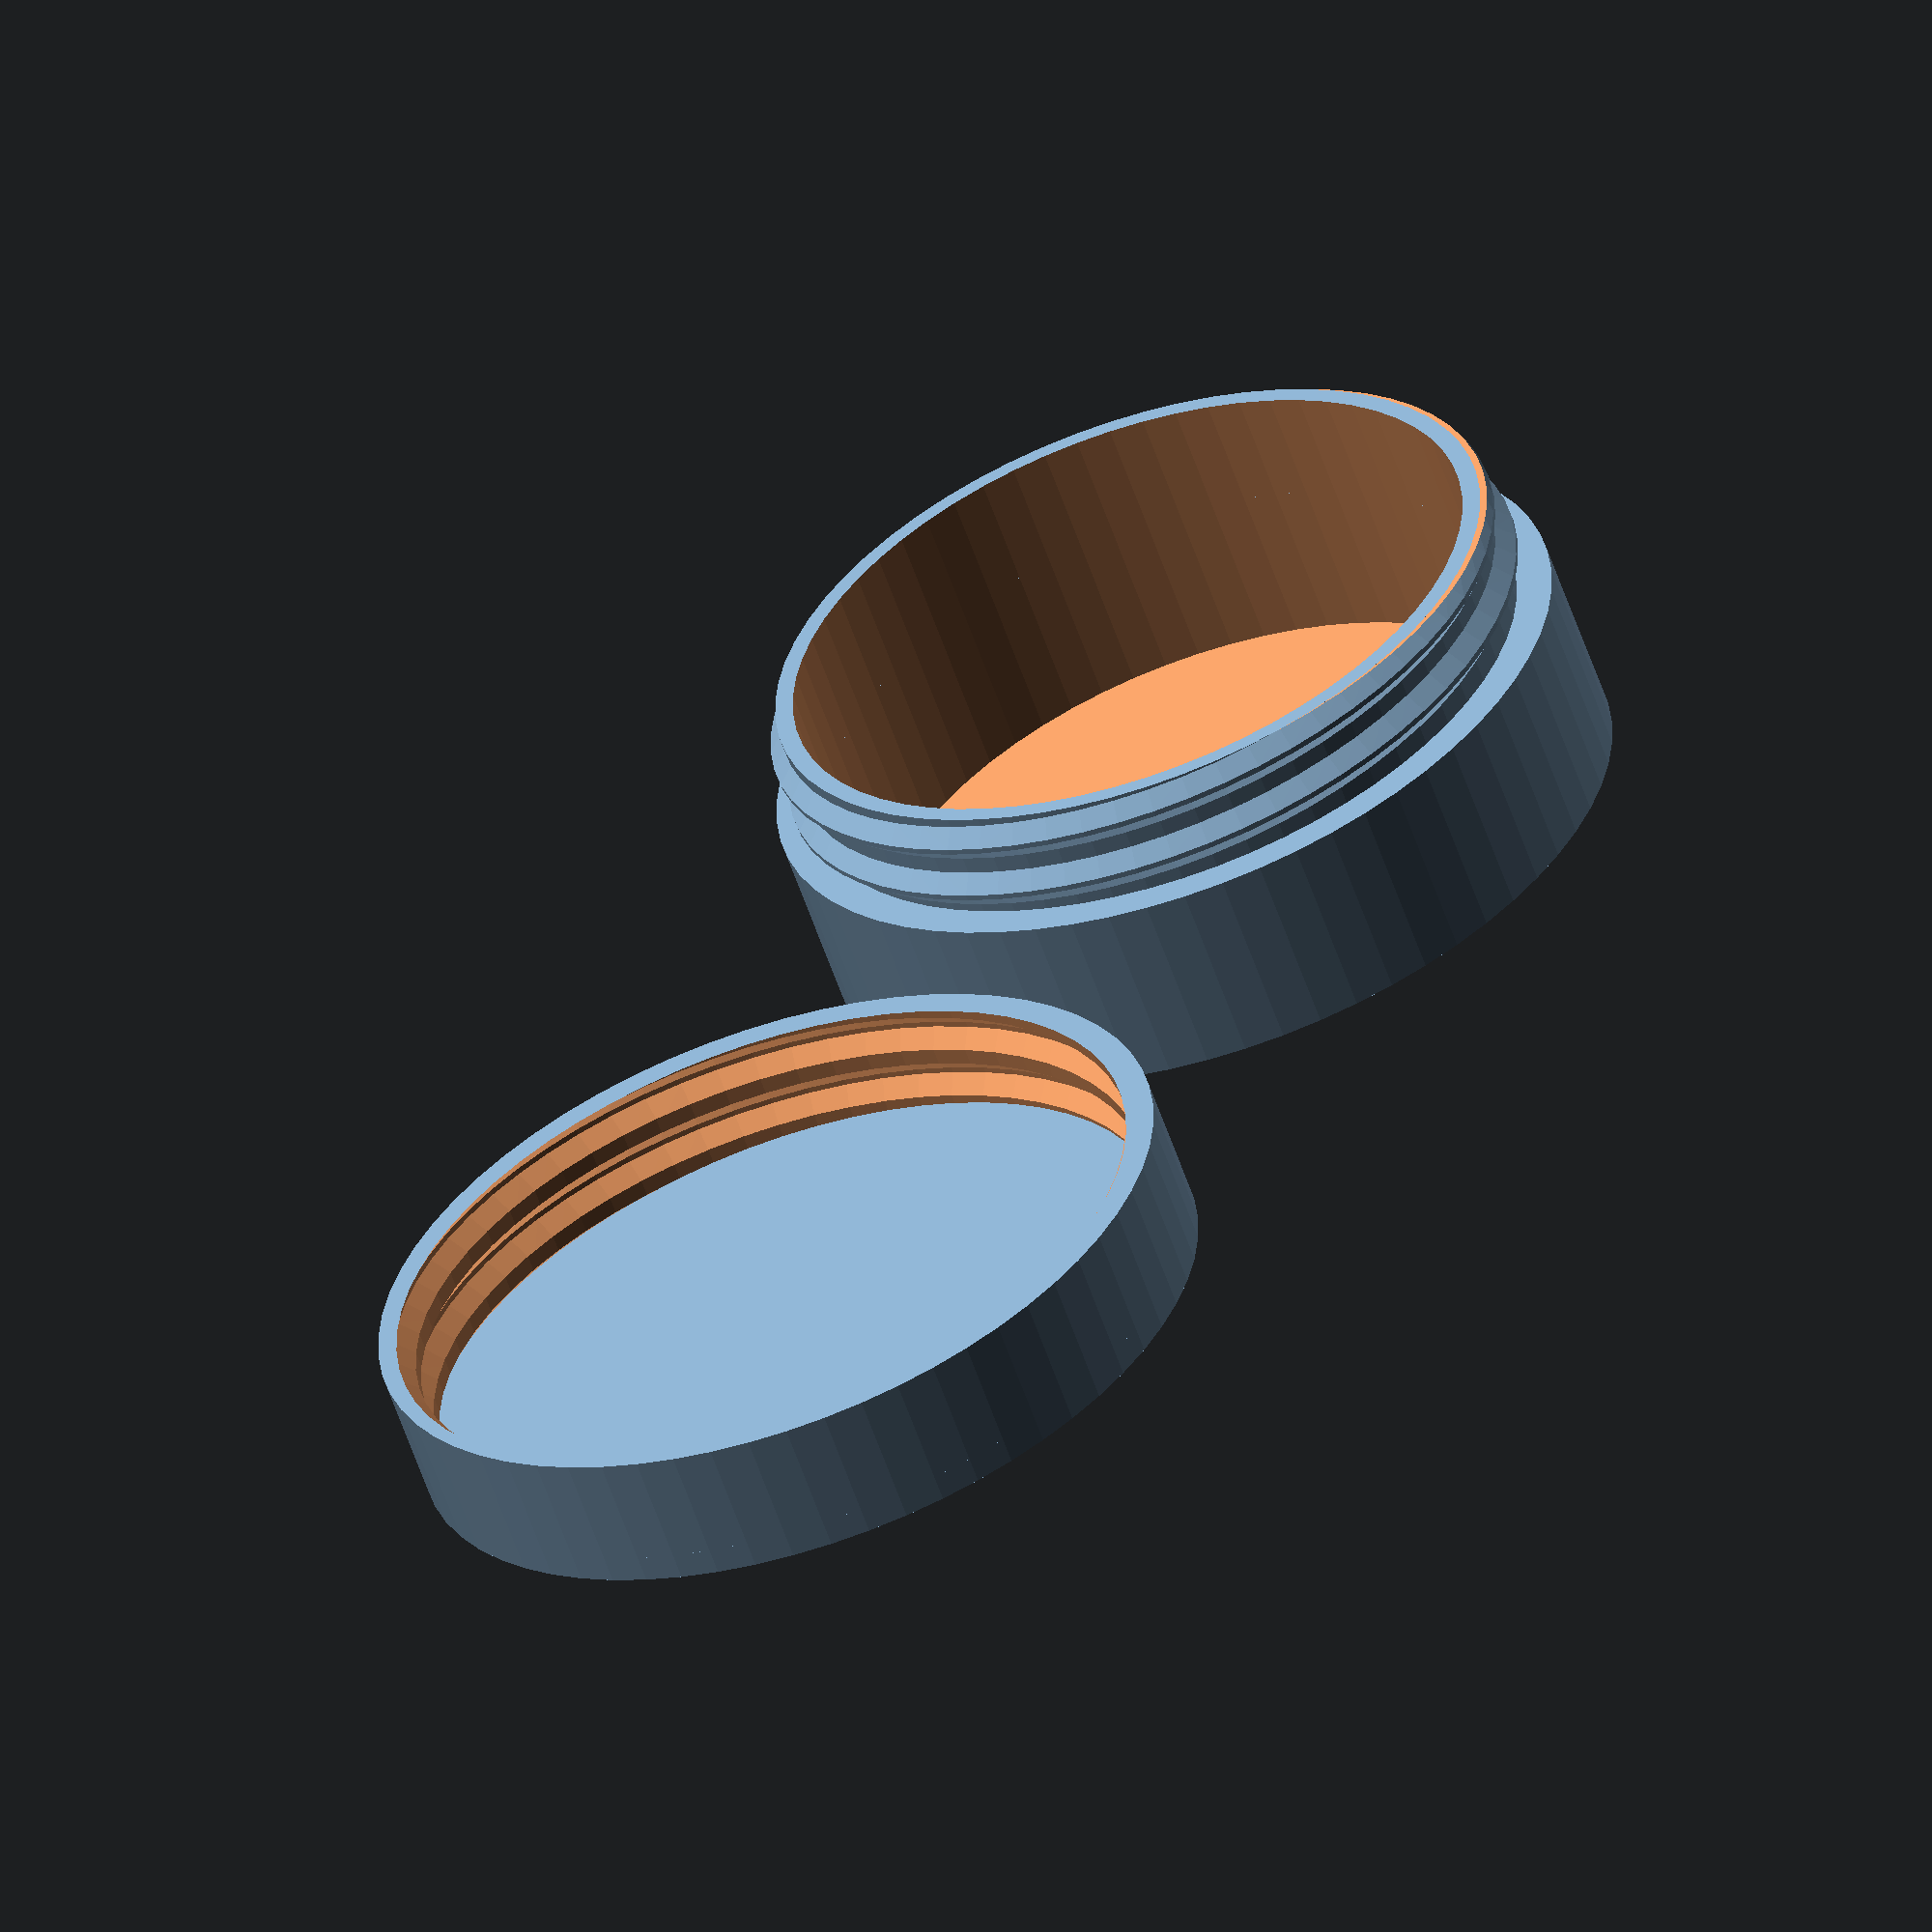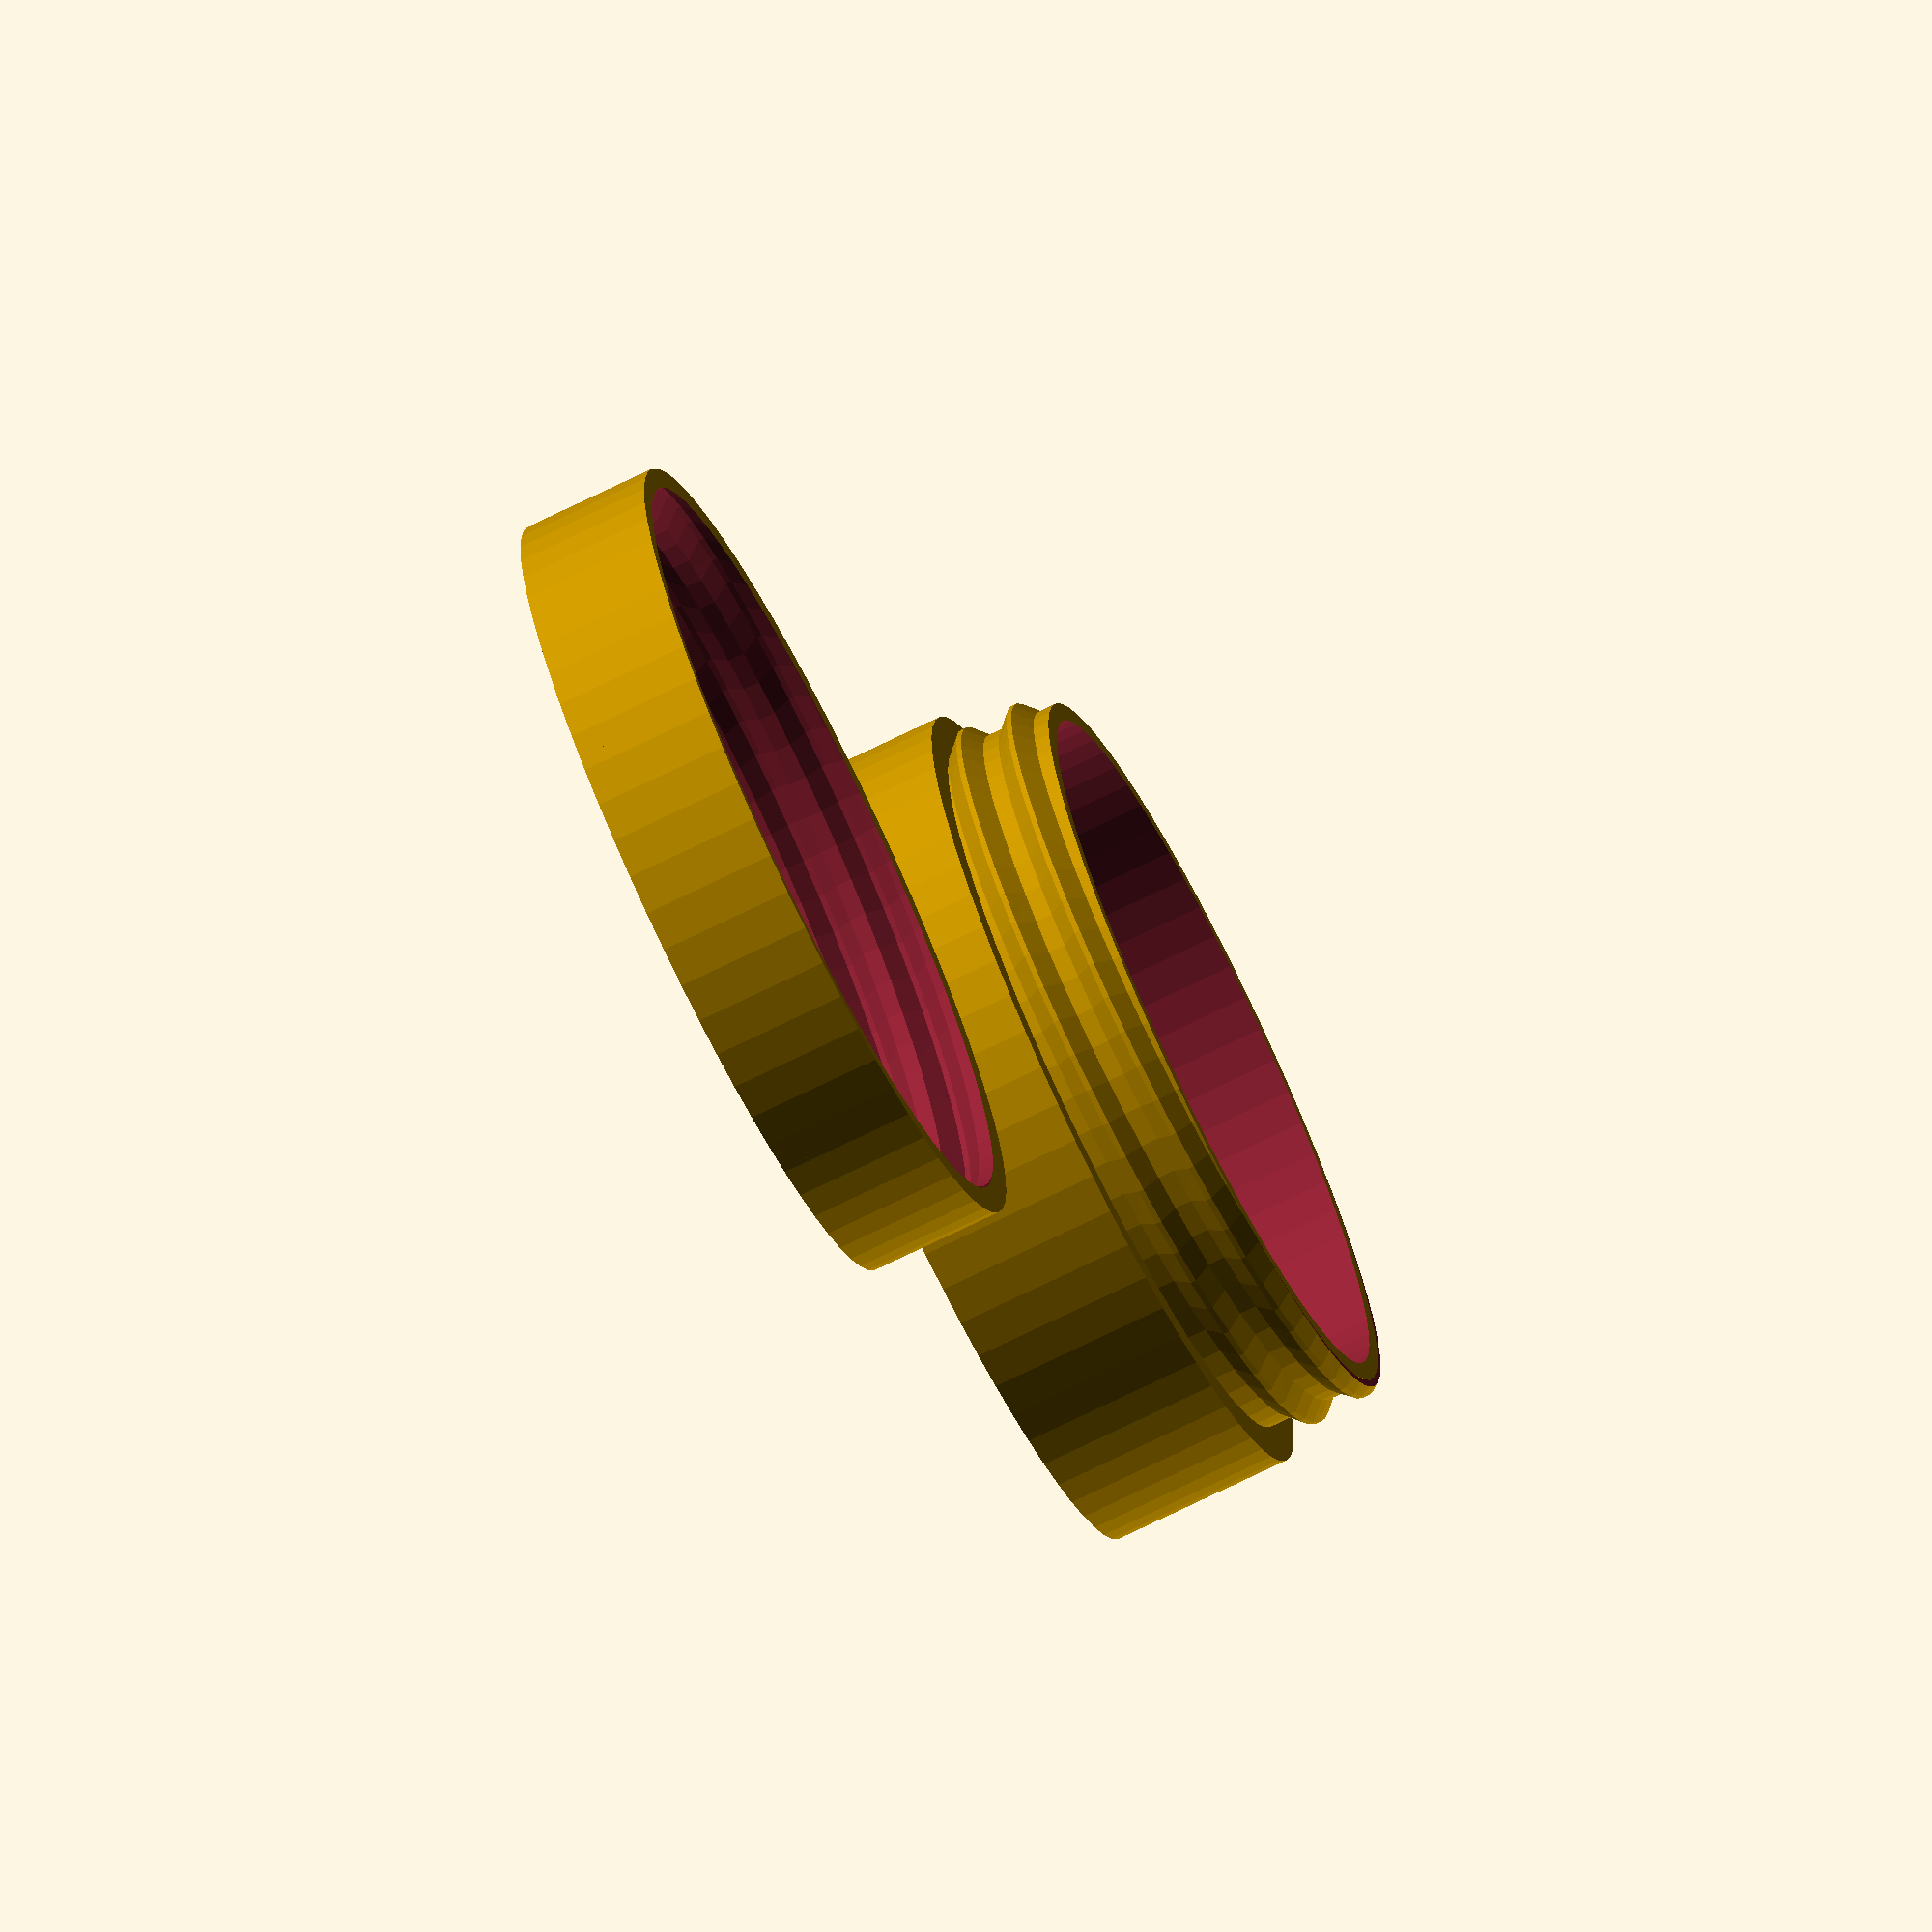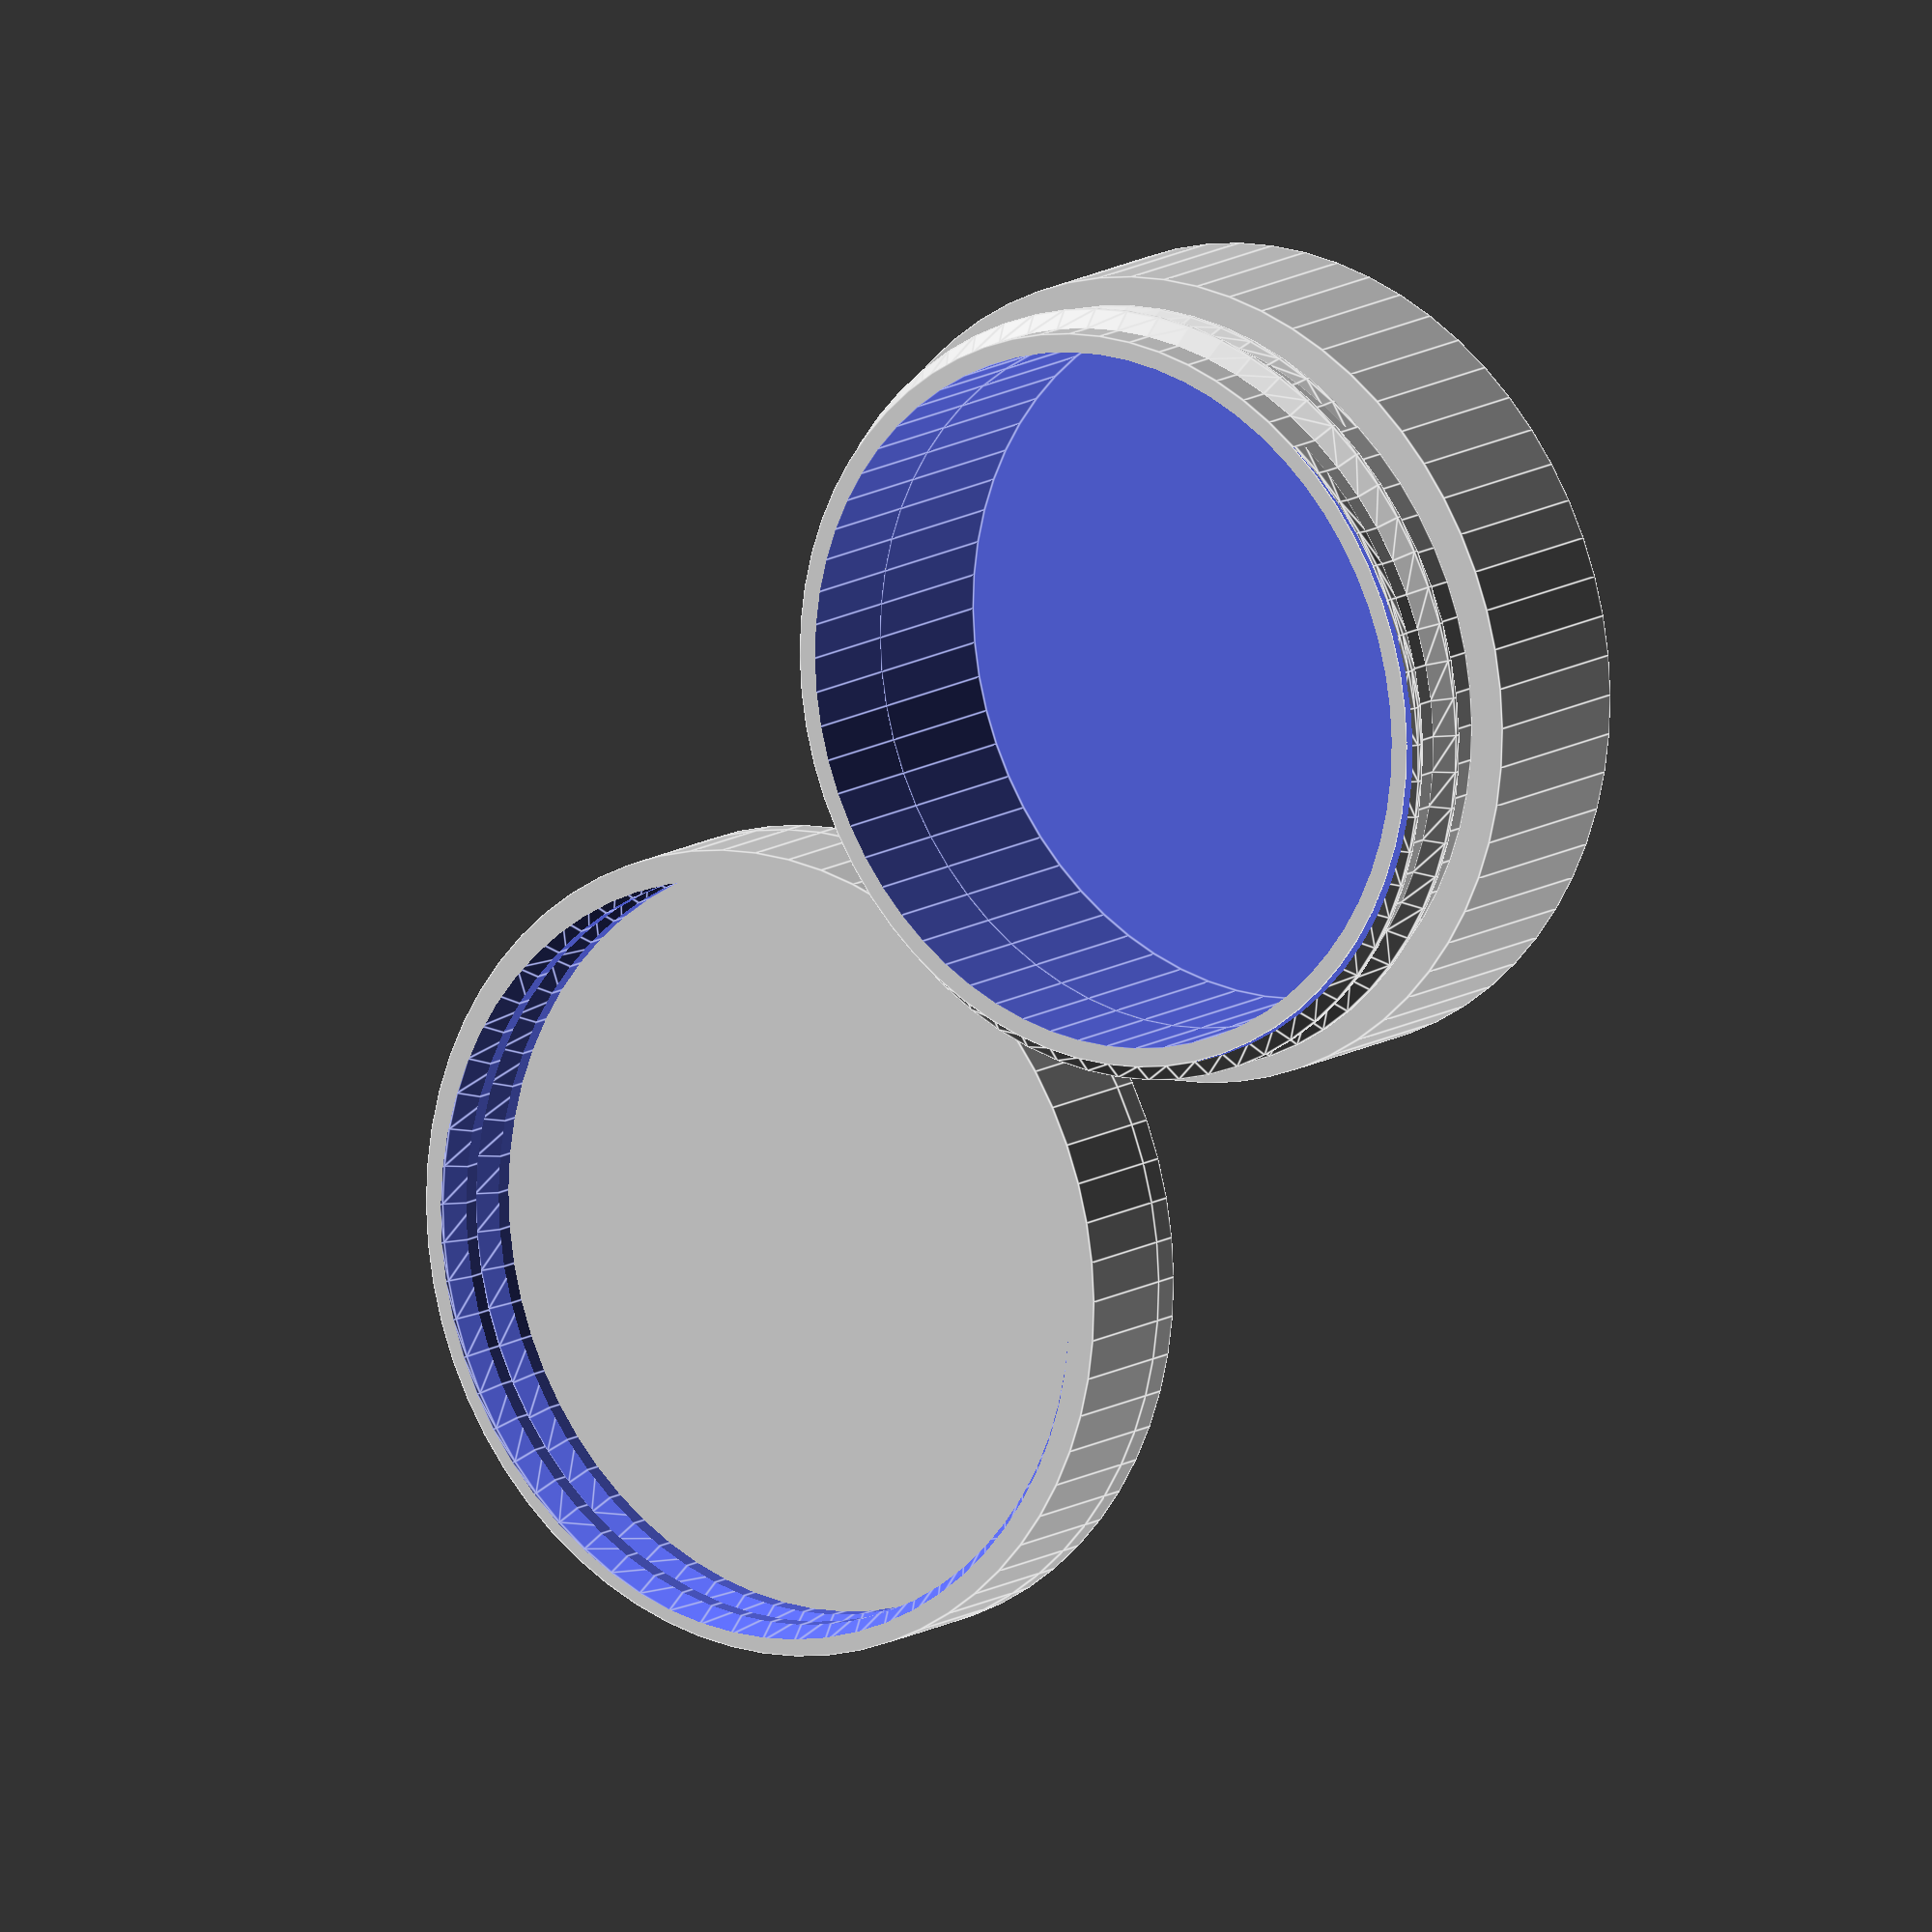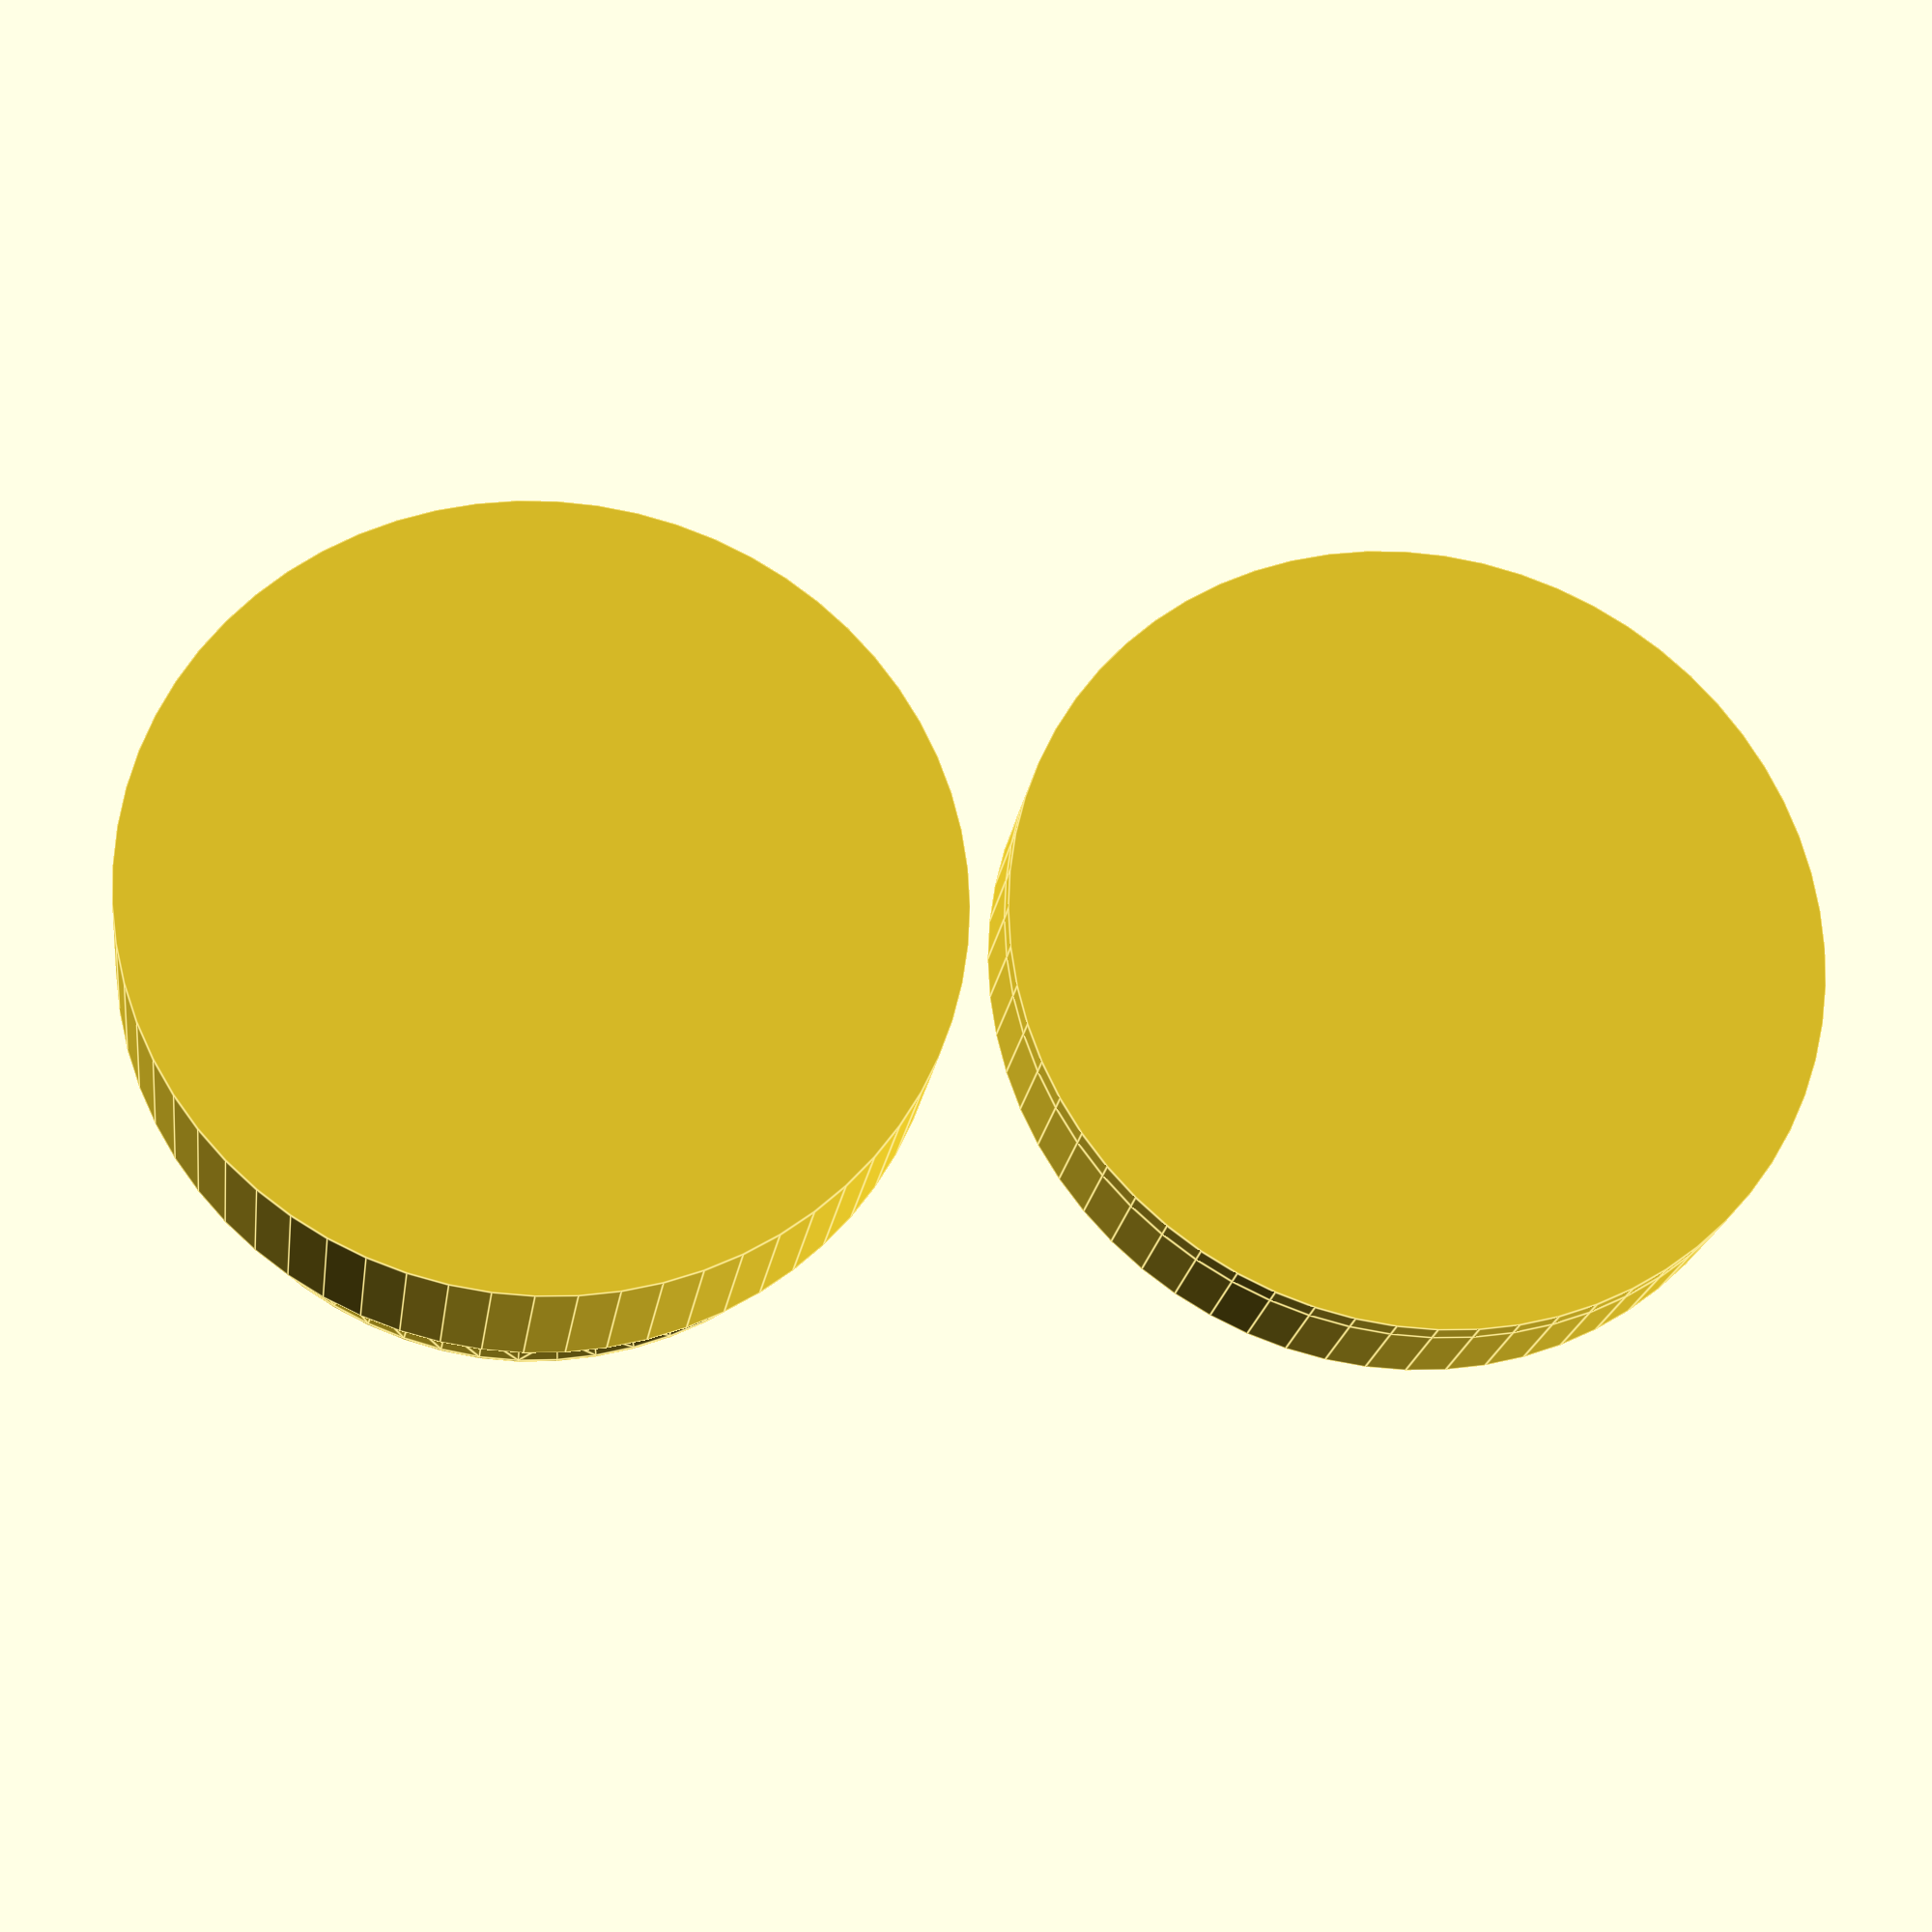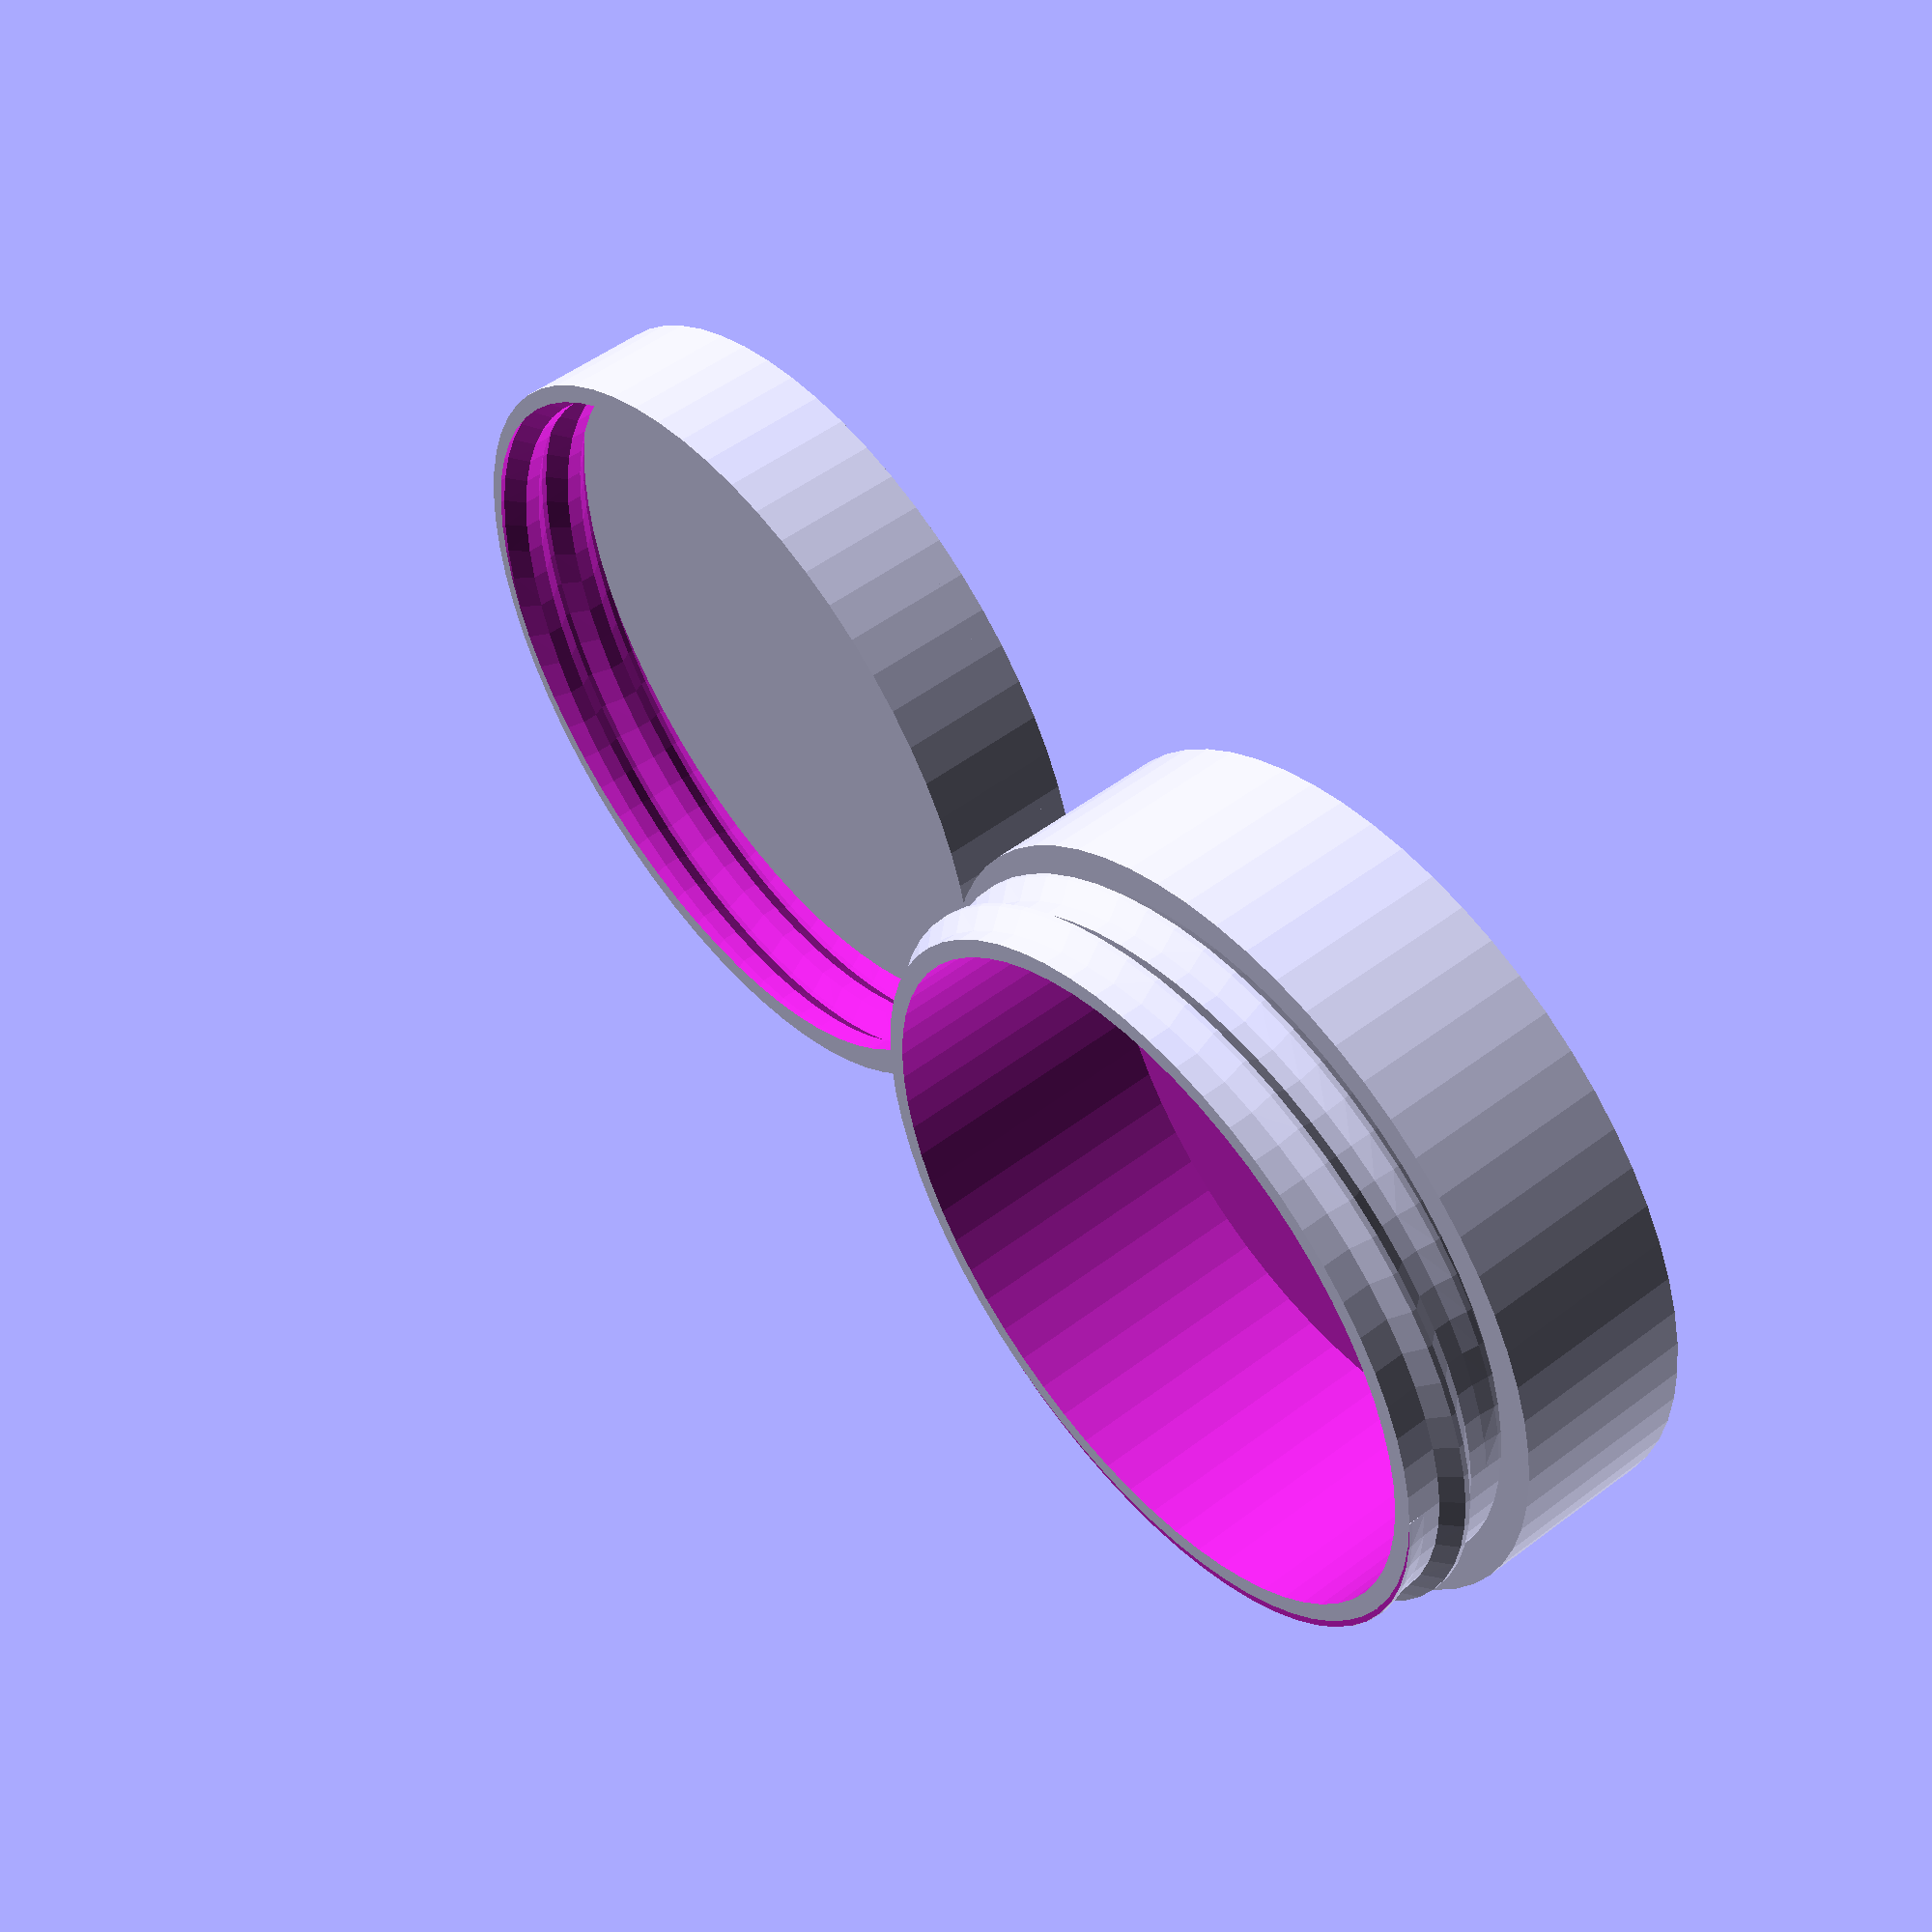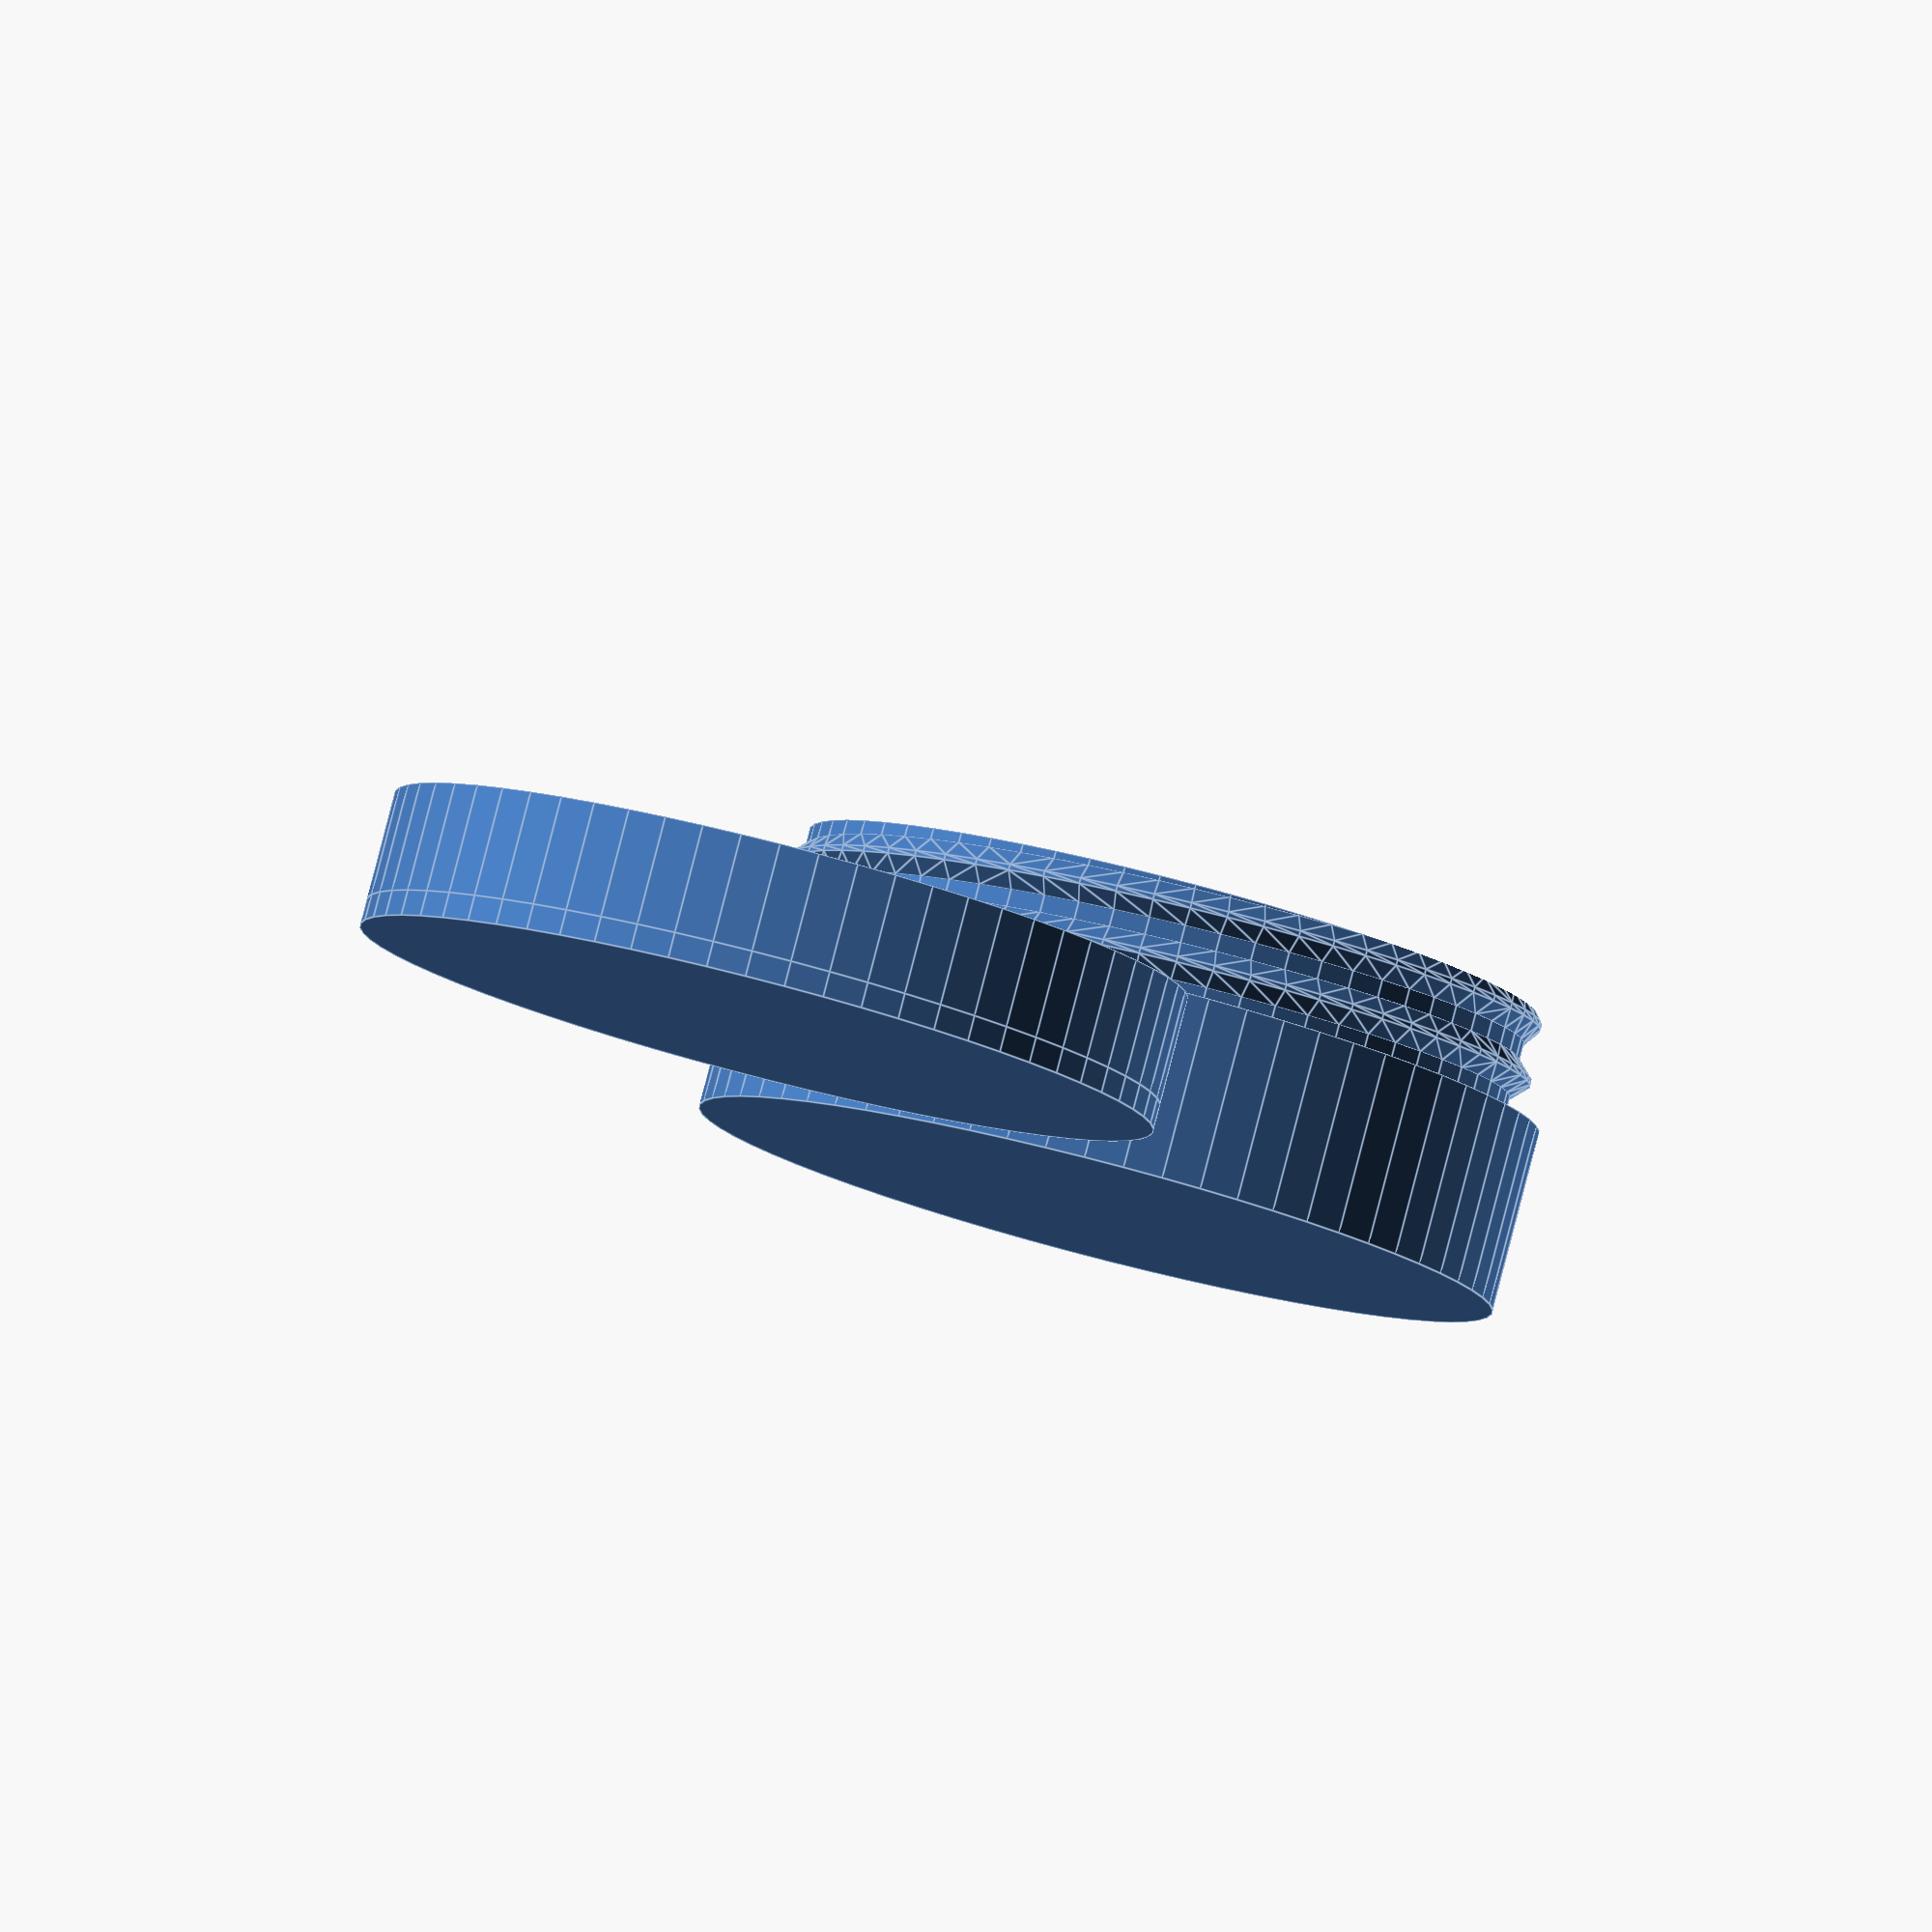
<openscad>
/*

  screw_vessel_and_cap.scad

  (c) olikraus@gmail.com

  This work is licensed under the Creative Commons Attribution-NonCommercial-ShareAlike 4.0 International License. 
  To view a copy of this license, visit http://creativecommons.org/licenses/by-nc-sa/4.0/.
  
  This is just an experimental (and maybe useless) 
  thing to test 3d printer friendly threads.

*/

/* [basic] */

// Radius of vessel and cap in mm. The inner diameter of the vessel is 2*radius.
radius = 20;

// The height of the vessel without screw cap in mm.
vessel_height = 10;

/* [advanced] */

// Thickness of the bottom of the vessel in mm.
vessel_bottom_thickness = 1.4;

// Thickness of the lid/cap in mm.
cap_thickness = 1.4;

/* [expert] */

// Height of the thread in mm. Total height of the thread is pitch*revolutions.
pitch = 3;

// Number of revolutions for the thread
revolutions=2;

// Gap between the thread of the vessel and the thread of the cap in mm.
gap=0.4;

/* [hidden] */

//wall = pitch*0.3+gap+1;
wall = 2;

/* from openSCAD user manual */
function flatten(l) = [ for (a = l) for (b = a) b ] ;

/*
  add a z-value to a 2d polygon list
  this will make a 3d point list from a 2d polygon
*/
function addz(poly2d, z) = [for(i=poly2d) [i[0],i[1], z]];

/* translate point list pl by vector v */
function translate_pl(pl, v) = 
    [for(i=pl) [i[0]+v[0],i[1]+v[1],i[2]+v[2]]];

function scale_x_translate_xy(pl, sx, dx, dy) = 
    [for(i=pl) [i[0]*sx+dx,i[1]+dy,i[2]]];

/*
  rotate 3d point list around x axis
  https://de.wikipedia.org/wiki/Drehmatrix
*/
function rotate_x_pl(pl, a) = [ for(i=pl) [
        i[0],
        cos(a)*i[1]-sin(a)*i[2],
        sin(a)*i[1]+cos(a)*i[2]
]];

/* 
  rotate 3d point list around y axis
*/
function rotate_y_pl(pl, a) = [ for(i=pl) [
        cos(a)*i[0]+sin(a)*i[2],
        i[1],
        -sin(a)*i[0]+cos(a)*i[2]
]];

/* 
  generate the faces (=segment) between two polygons
  "i1": index of the first polygon
  "i2": index of the second polygon
  "cnt": number of points in the polygon
  The generated segment does not have a start/end lid. 
  Called by generate_all_segments.
*/
function generate_segment(i1, i2, cnt) = [ 
    for(i=[0:cnt-1]) [
        // correct openSCAD orientation considered
        i1+1+i >= i1+cnt ? i1 : i1+1+i,
        i2+1+i >= i2+cnt ? i2 : i2+1+i, 
        i2+i, 
        i1+i
    ]
];

/*
  generate the faces between multiple polygons of the same shape
  "pcnt": Number of points in the polygon
  "scnt": Number of faces sets (segments), this is number of polygons - 1
*/
function generate_all_segments(pcnt, scnt) = flatten([
    for(i=[0:scnt-1]) generate_segment(i*pcnt, i*pcnt+pcnt, pcnt)
]);
    
/*
  Generate the faces for the polyhedron. Same as "generate_all_segments"
  but adds a lid at start and end.
*/
function generate_faces(pcnt, scnt) = flatten([
  generate_all_segments(pcnt, scnt), 
  [[for(i=[0:pcnt-1]) 
        pcnt-1-i]], 
  [[for(i=[0:pcnt-1]) 
        i+(scnt+1)*pcnt-pcnt]]
]);
    

/*
  Generate the points for the complete thread.
  It will be the base for a single polyhedron which makes up the thread.
  For this purpose the poly2d list is replicated "cnt+1" times.
  "cnt" is the number of expected segments between the points.
  This means, for cnt=1 segments, we have to create two set of polygons.
  Result is a list of 3d-points.
  
  Args:
    poly2d: A vector of coordinates which describes the profile of the thread.
      The left border of poly2d should be the y axis (x=0).
    radius: The inner radius of the thread. poly2d will be moved by this 
      distance into x direction.
    twist: By which degree the thread will be rotated around y axis.
    ylen: The length (y axis) of the generated thread
    cnt: The number of sections for the overall thread. Note the difference
      to $fn: $fn denotes the number of sections per 360 degree. "cnt" instead
      is "cnt=$fn*twist/360"
    start_cnt: Does a linear increasing scale of poly2d for the first 
      "start_cnt" segments.
    end_cnt: Does a linear decreasing scale of poly2d for the first 
      "start_cnt" segments.
  
*/
function rotate_twist_extrude_points(poly2d, radius, twist, ylen, cnt, 
  start_cnt = 0, end_cnt = 0) = 
let (poly3d=addz(poly2d, 0))
flatten([
  for(i=[0:cnt])
    rotate_y_pl(
      scale_x_translate_xy(poly3d, 
            i < floor(start_cnt) ? (i+0.5)/floor(start_cnt) : (i > cnt-floor(end_cnt) ? (cnt-i+0.5)/floor(end_cnt) : 1), 
            radius, 
            i*ylen/cnt
          ), 
      i*twist/cnt
    )
]);

/*
    RotateTwistExtrude(poly2d, twist, ylen, cnt, start_cnt = 0, end_cnt=0)
    
    Extrude the polygon "poly2d" around and along y axis. The generated 
    polyhedron always has a start and an end. The extrusion follows
    the right hand rule. If the polygon is placed on the positve
    x plane (all x coordinates >= 0), then the second polygon will be 
    extruded into negative z axis.
  
    The commands
      rotate([90,0,0]) RotateTwistExtrude(profile, 360, 0, 8);
    and
      rotate_extrude($fn=8) polygon(profile);
    generate the almost same polyhedron, except that the start and
    end points are identical for RotateTwistExtrude. 
        
    Args:
      poly2d: A closed polygon. It shouldn't cross the y axix (fully in positive
        or negative x plane)
      twist: Corresponds to the angle value of the rotate_extrude command,
        but can be (much) larger than 360 degree
      ylen: The y distance of the start and the end points of the generated polyhedron.
      cnt: The number of sections, which should be generated.
        For twist=360 this corresponds to the $fn value.
        In general "cnt" could be roughly twist/360*$fn.
      start_cnt: Number of start section (lower end) for which poly2d
        will be scaled from 0 to 1
      end_cnt: Number of end section (upper end) for which poly2d
        will be scaled from 1 to 0
        
    Example:
      pitch=10;       // y distance per revolution
      revolutions=3;  
      sections_per_revolution=$fn;
      RotateTwistExtrude(profile, 360*revolutions, pitch*revolutions, revolutions*sections_per_revolution);
    
*/
module RotateTwistExtrude(poly2d, radius, twist, ylen, cnt, 
    start_cnt = 0, end_cnt=0) {
  pts = rotate_twist_extrude_points(poly2d, radius, twist, ylen, 
      floor(cnt), start_cnt, end_cnt);
  fs = generate_faces(len(poly2d), floor(cnt));
  polyhedron( points=pts,
    faces=fs, 
    convexity=twist/180+5 );
}


/*
  The idea is to have a 45 degree slope for the 3D printer.
  45 degree slope condition: (inner_height-outer_height)/2 = outer_r-inner_r 
  Technically this is a 90 degree thread instead of a 60 degree 
  ISO metric thread.

  width must be <= height/2.
  If width = height/2 then the profile will be a triangle.
  For width < height/2 the profile is a trapezoid.
  In both cases the profile is symetrical to the x axis and
  the left edge is on the y axis.
*/
function get_thread_profile(height, width, delta=0) =
 let(
  inner_r = 0, 
  outer_r = width, 
  inner_height = height, 
  outer_height = height - width*2)
[
  [inner_r,       -inner_height/2-delta],
  [outer_r+delta, -outer_height/2],
  [outer_r+delta, outer_height/2],
  [inner_r,       inner_height/2+delta] 
];
    

/*
  OuterThread(radius = 20, pitch=4, revolutions=2, inner_wall = 2)
  
  Create a tube and place a thread on the outside surface of 
  the tube.
  The height of the generated object is "pitch*revolutions"
  OuterThread and InnerThread must have the same
  "radius" and "pitch" value in order to fit together.
  
  Args
    radius: The "radius" is the radius of the cylinder on which
      the thread is placed: This means radius of the 
      generated object is "radius" + width of the thread.
    pitch: The distance between two threads
    revolutions: The number of revolutions of the thread
    inner_wall: The width of the inner wall. The tube
      has a inner radius of "radius"-"inner_wall".
      There will be no inner tube if "inner_wall" is zero.
      A solid inner cylinder will be created if "inner_wall" is
     greater or equal to "radius" 
    $fn: Number of sections per revolution. Defaults to 16
      if not provided.
*/

module OuterThread(radius = 20, pitch=4, revolutions=2, inner_wall = 2) {  
  //thread_width = pitch/2-0.8;
  thread_width = pitch*0.3;
  sections_per_revolution = $fn==0?16:$fn;
  union() {
    if ( pitch > 0 )
    {
      difference() {
        /* generate the thread */
        rotate([90,0,0])
        RotateTwistExtrude(
          get_thread_profile(pitch*0.7, thread_width, 0), 
          radius, 
          360*revolutions, 
          pitch*revolutions, 
          revolutions*sections_per_revolution, 
          sections_per_revolution/4, sections_per_revolution/4);
        /* cut off the upper and lower part */
        translate([0,0,-pitch])
        cube([(radius+thread_width)*2.1,(radius+thread_width)*2.1,2*pitch], center=true);
        translate([0,0,pitch+pitch*revolutions])
        cube([(radius+thread_width)*2.1,(radius+thread_width)*2.1,2*pitch], center=true);
      }
    }
    /* add inner tube */
    if ( inner_wall > 0 )
    {
      difference() {
        cylinder(r=radius+0.01, h=pitch*revolutions, $fn=sections_per_revolution);
        
        if ( inner_wall < radius )
        {
          translate([0,0,-0.1])
          cylinder(r=radius-inner_wall, h=pitch*revolutions+0.2, $fn=sections_per_revolution);
        }
      }
    }
  }
}

/*
  InnerThread(radius = 20, pitch=4, revolutions=2, outer_wall = 2)
  
  Create a tube and cut out a thread from inside the tube.
  The height of the generated object is "pitch*revolutions"
  OuterThread and InnerThread must have the same
  "radius" and "pitch" value in order to fit together.
  
  Args
    radius: The inner radius of the thread. The outer
      radius of the generated object is "radius"+"outer_wall"
    pitch: The distance between two threads
    revolutions: The number of revolutions of the thread
    outer_wall: The thread is cut out of this wall.
      The thread width (pitch*0.3) must be smaller 
      than "outer_wall"-"gap". An assert will be generated if 
      this is not the case. For 3D prints, 
        "outer_wall"-"pitch"*0.3 
      should be at least nozzle diameter size.
    gap: Additional gap so that inner thread and outer thread
      fit for 3d printed parts. Defaults to 0.4.
    $fn: Number of sections per revolution. Defaults to 16
      if not provided.

*/  

module InnerThread(radius = 20, pitch=4, revolutions=2, outer_wall = 3, gap=0.4) {
  //thread_width = pitch/2-0.8;
  thread_width = pitch*0.3;
  sections_per_revolution = $fn==0?16:$fn;
  assert(thread_width+gap < outer_wall, 
    str("The wall must be thick enough for the thread width. thread_width+gap=", thread_width, "+", gap, ", outer_wall=", outer_wall ))
  difference() {
    /* create cylinder */
    cylinder(r=radius+outer_wall, h=pitch*revolutions, $fn=sections_per_revolution);
    /* remove the thread from that cylinder */
    translate([0,0,-pitch/2])
    rotate([90,0,0])
    RotateTwistExtrude(
      get_thread_profile(pitch*0.7, thread_width, gap), 
      radius, 
      360*(revolutions+1), 
      pitch*(revolutions+1), 
      (revolutions+1)*sections_per_revolution,
      0, 0);
    translate([0,0,-0.1])
    cylinder(r=radius+gap, h=pitch*revolutions+1.02, $fn=sections_per_revolution);
  }
}

//radius = 20;
//vessel_height = 10;
//pitch = 3;
//revolutions=2;
//gap=0.4;
//vessel_bottom_thickness = 1.4;
//cap_thickness = 1.4;
//wall = pitch*0.3+gap+1;

translate([0,0,cap_thickness])
InnerThread(radius, pitch, revolutions, wall, $fn=64);
cylinder(r=radius+wall, h=cap_thickness, $fn=64);

translate([(radius+wall)*2+2,0,0])
union() {
  translate([0,0,vessel_height])
  OuterThread(radius, pitch, revolutions, wall/2, $fn=64);
  difference() {
    cylinder(r=radius+wall, h=vessel_height, $fn=64);
  translate([0,0,vessel_bottom_thickness])
    cylinder(r=radius-wall/2, h=vessel_height-vessel_bottom_thickness+0.01, $fn=64);
  }
}


</openscad>
<views>
elev=239.7 azim=120.7 roll=161.0 proj=o view=wireframe
elev=72.0 azim=310.1 roll=296.2 proj=o view=solid
elev=167.0 azim=128.7 roll=144.5 proj=o view=edges
elev=21.1 azim=0.3 roll=171.8 proj=p view=edges
elev=128.5 azim=174.0 roll=129.3 proj=p view=solid
elev=276.9 azim=114.1 roll=194.5 proj=o view=edges
</views>
